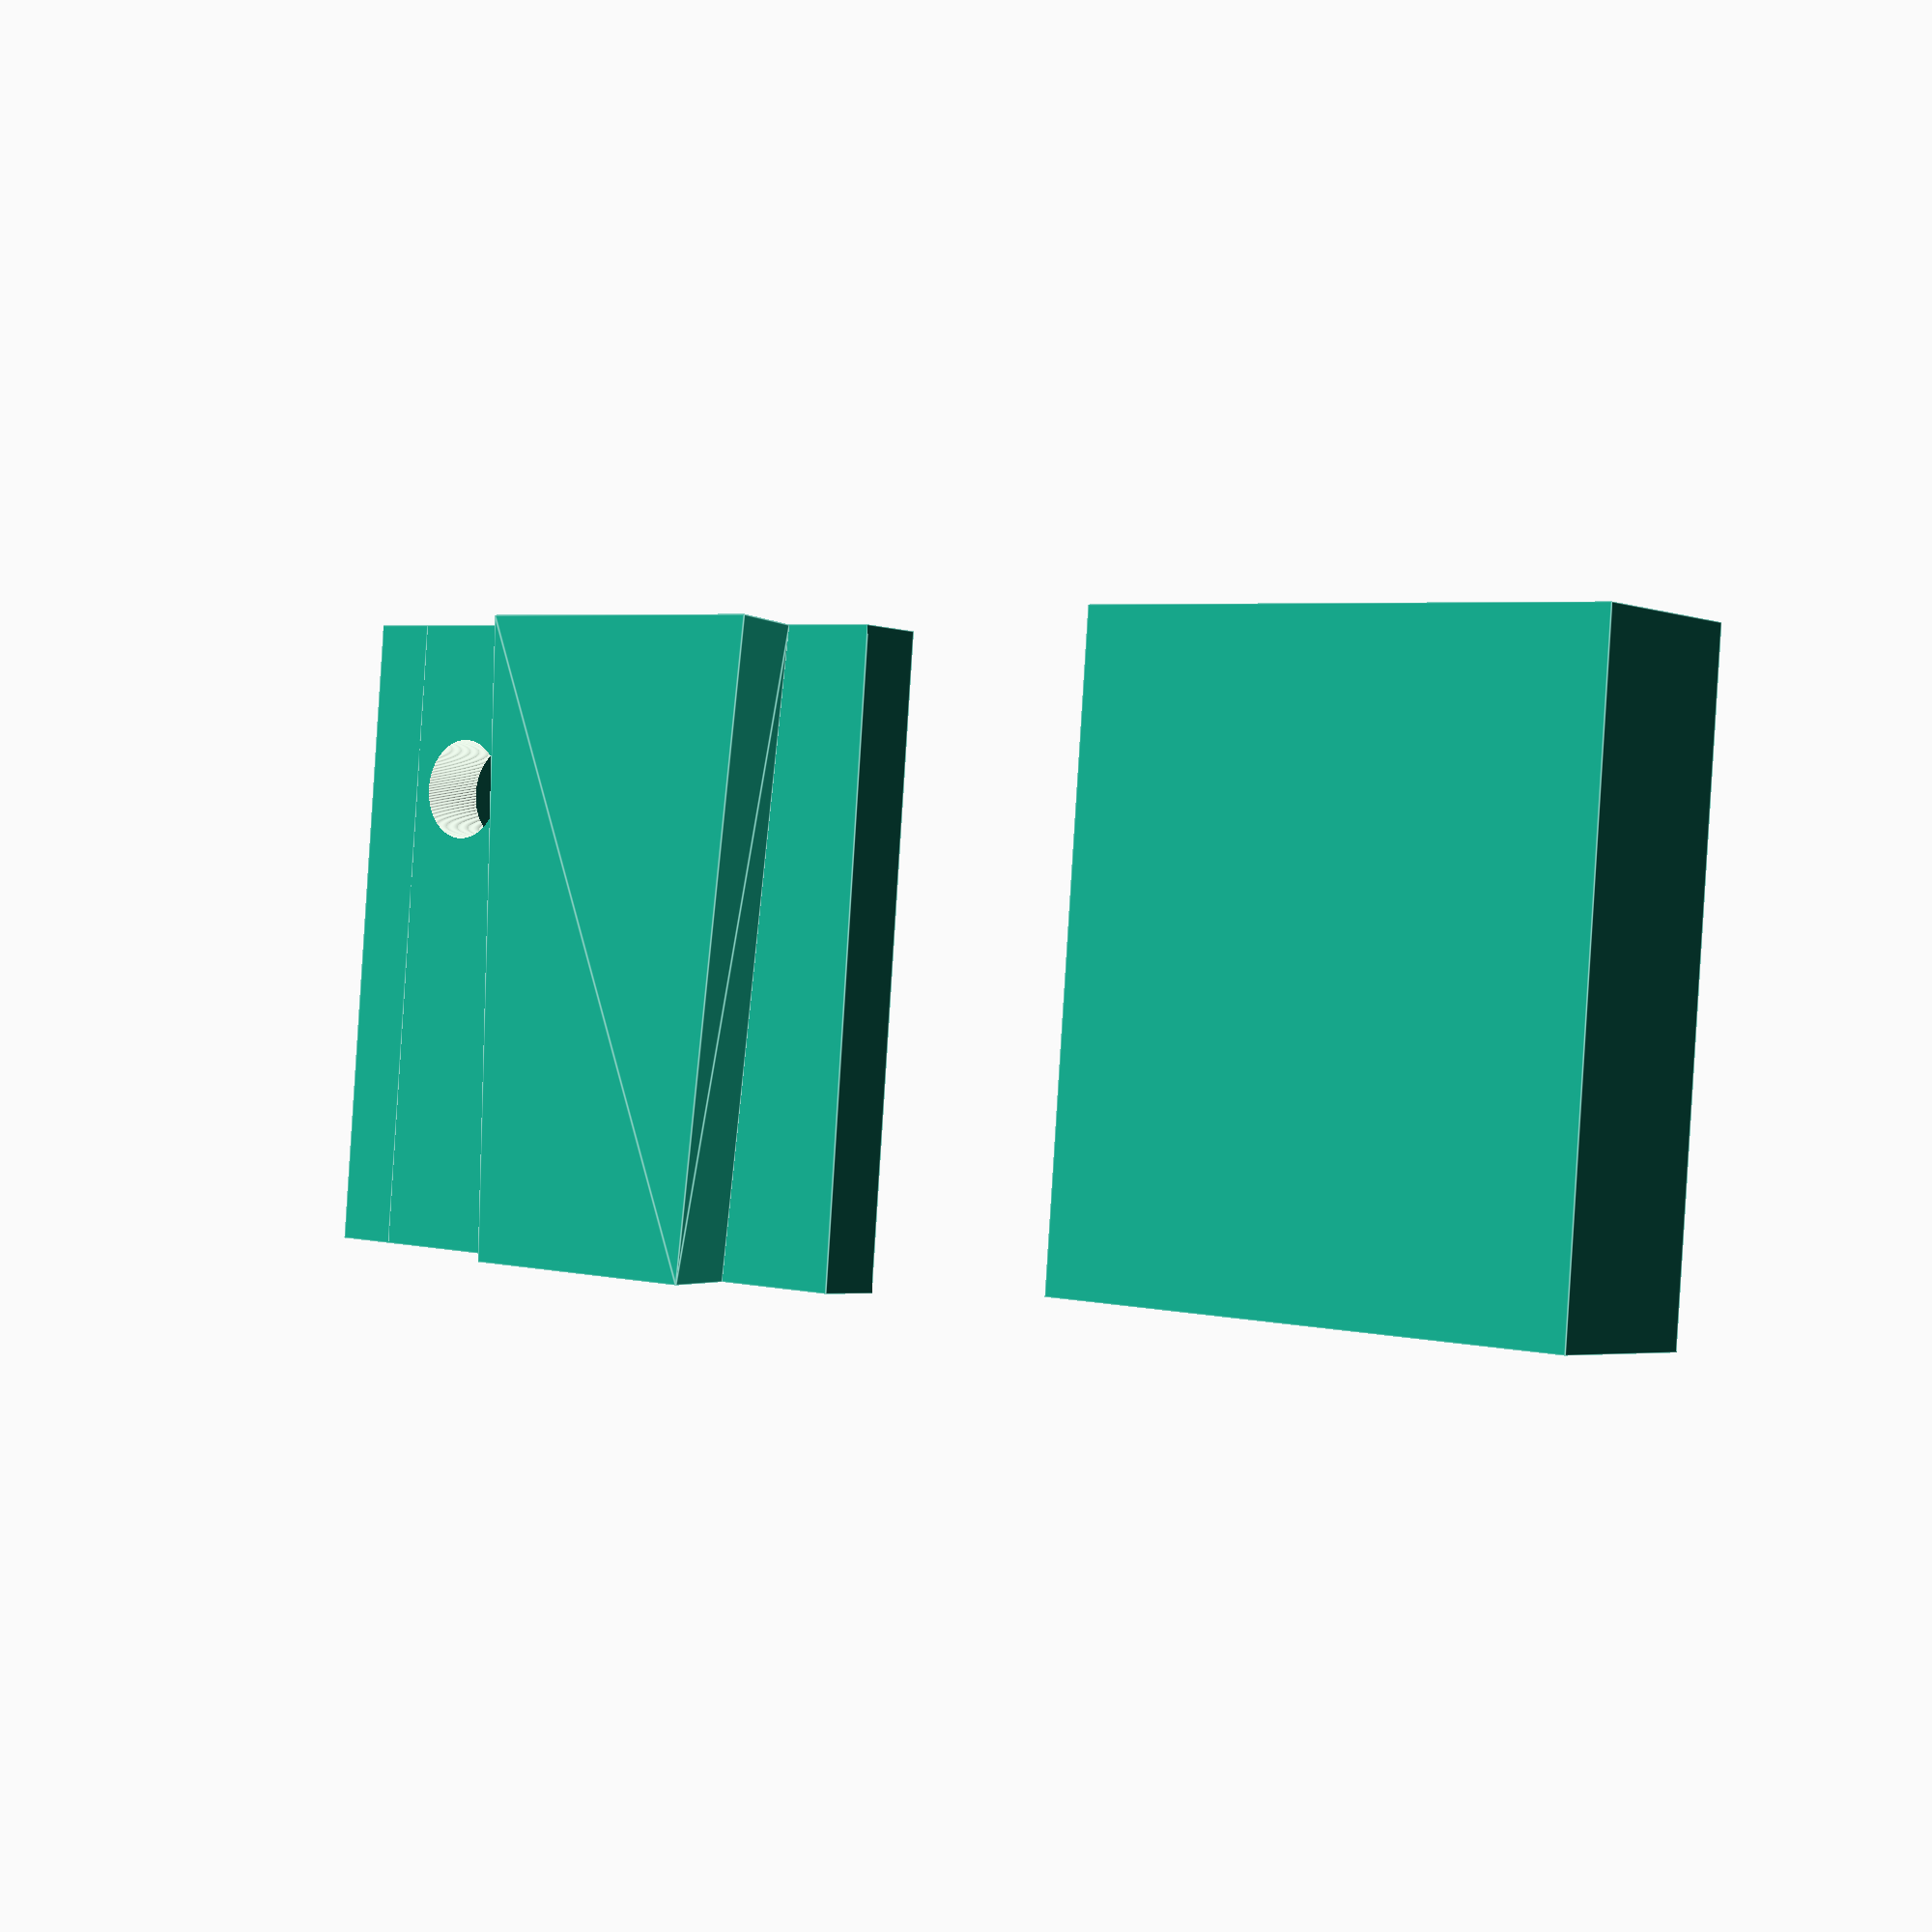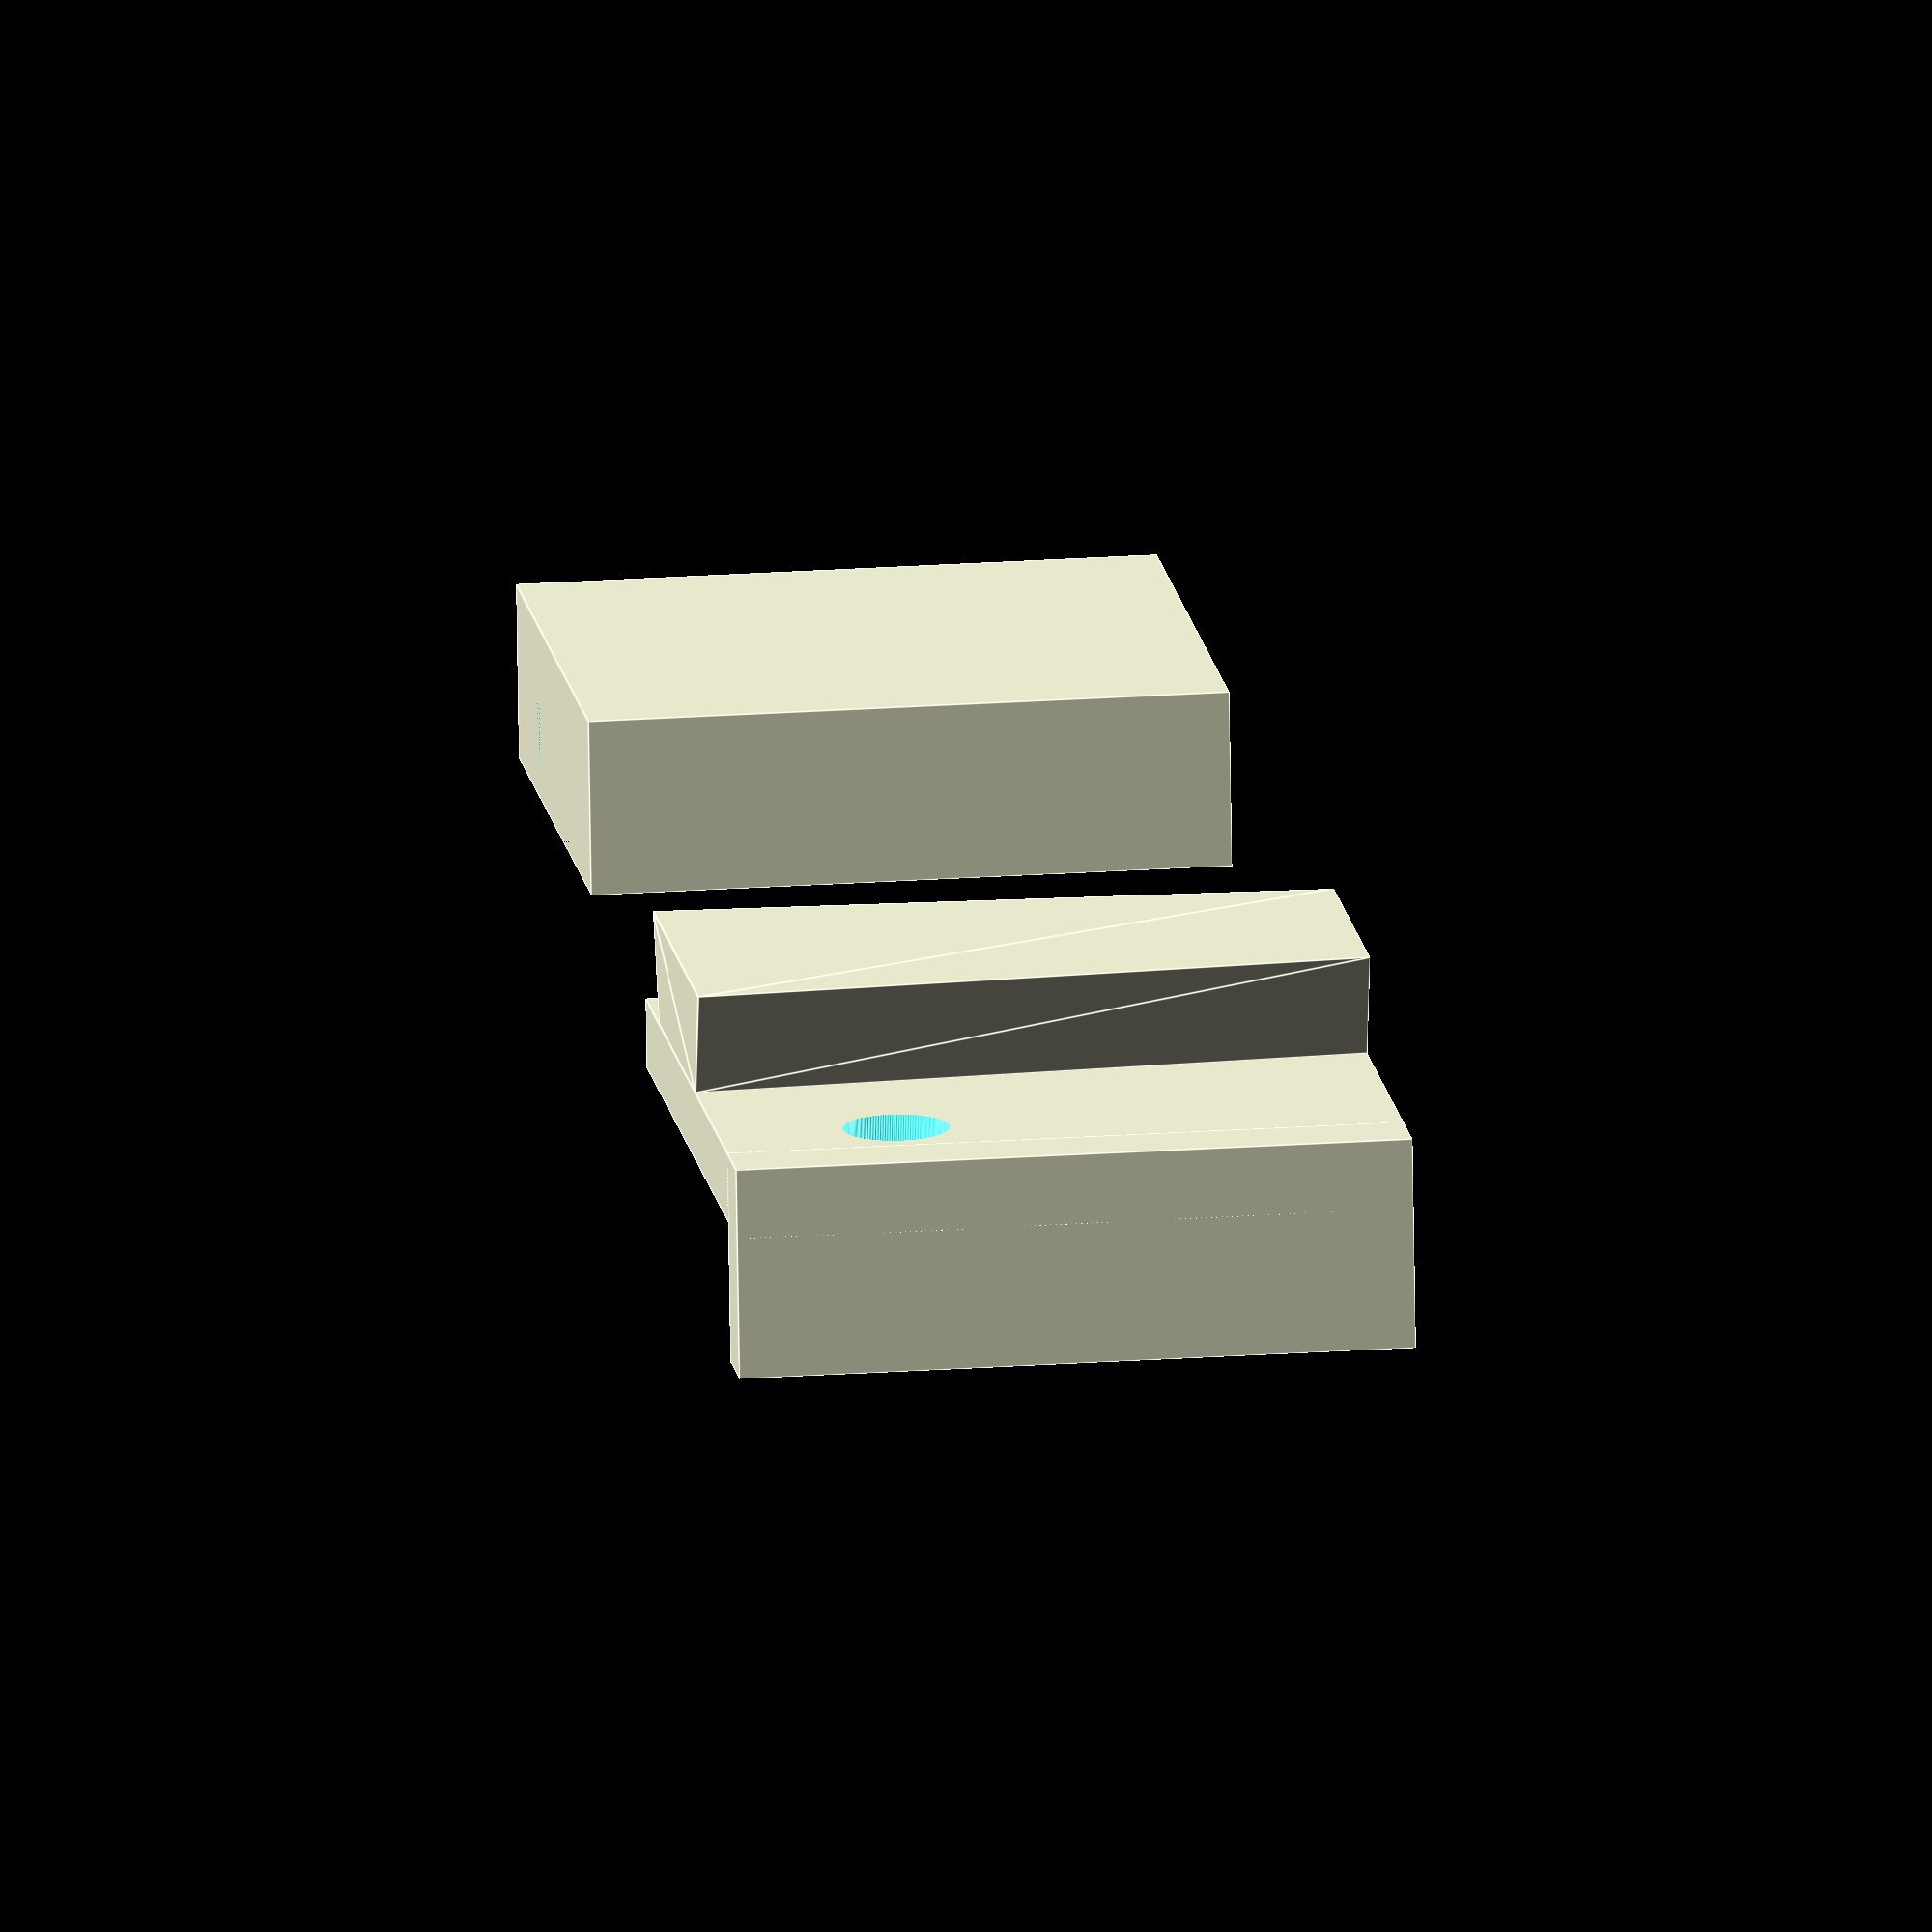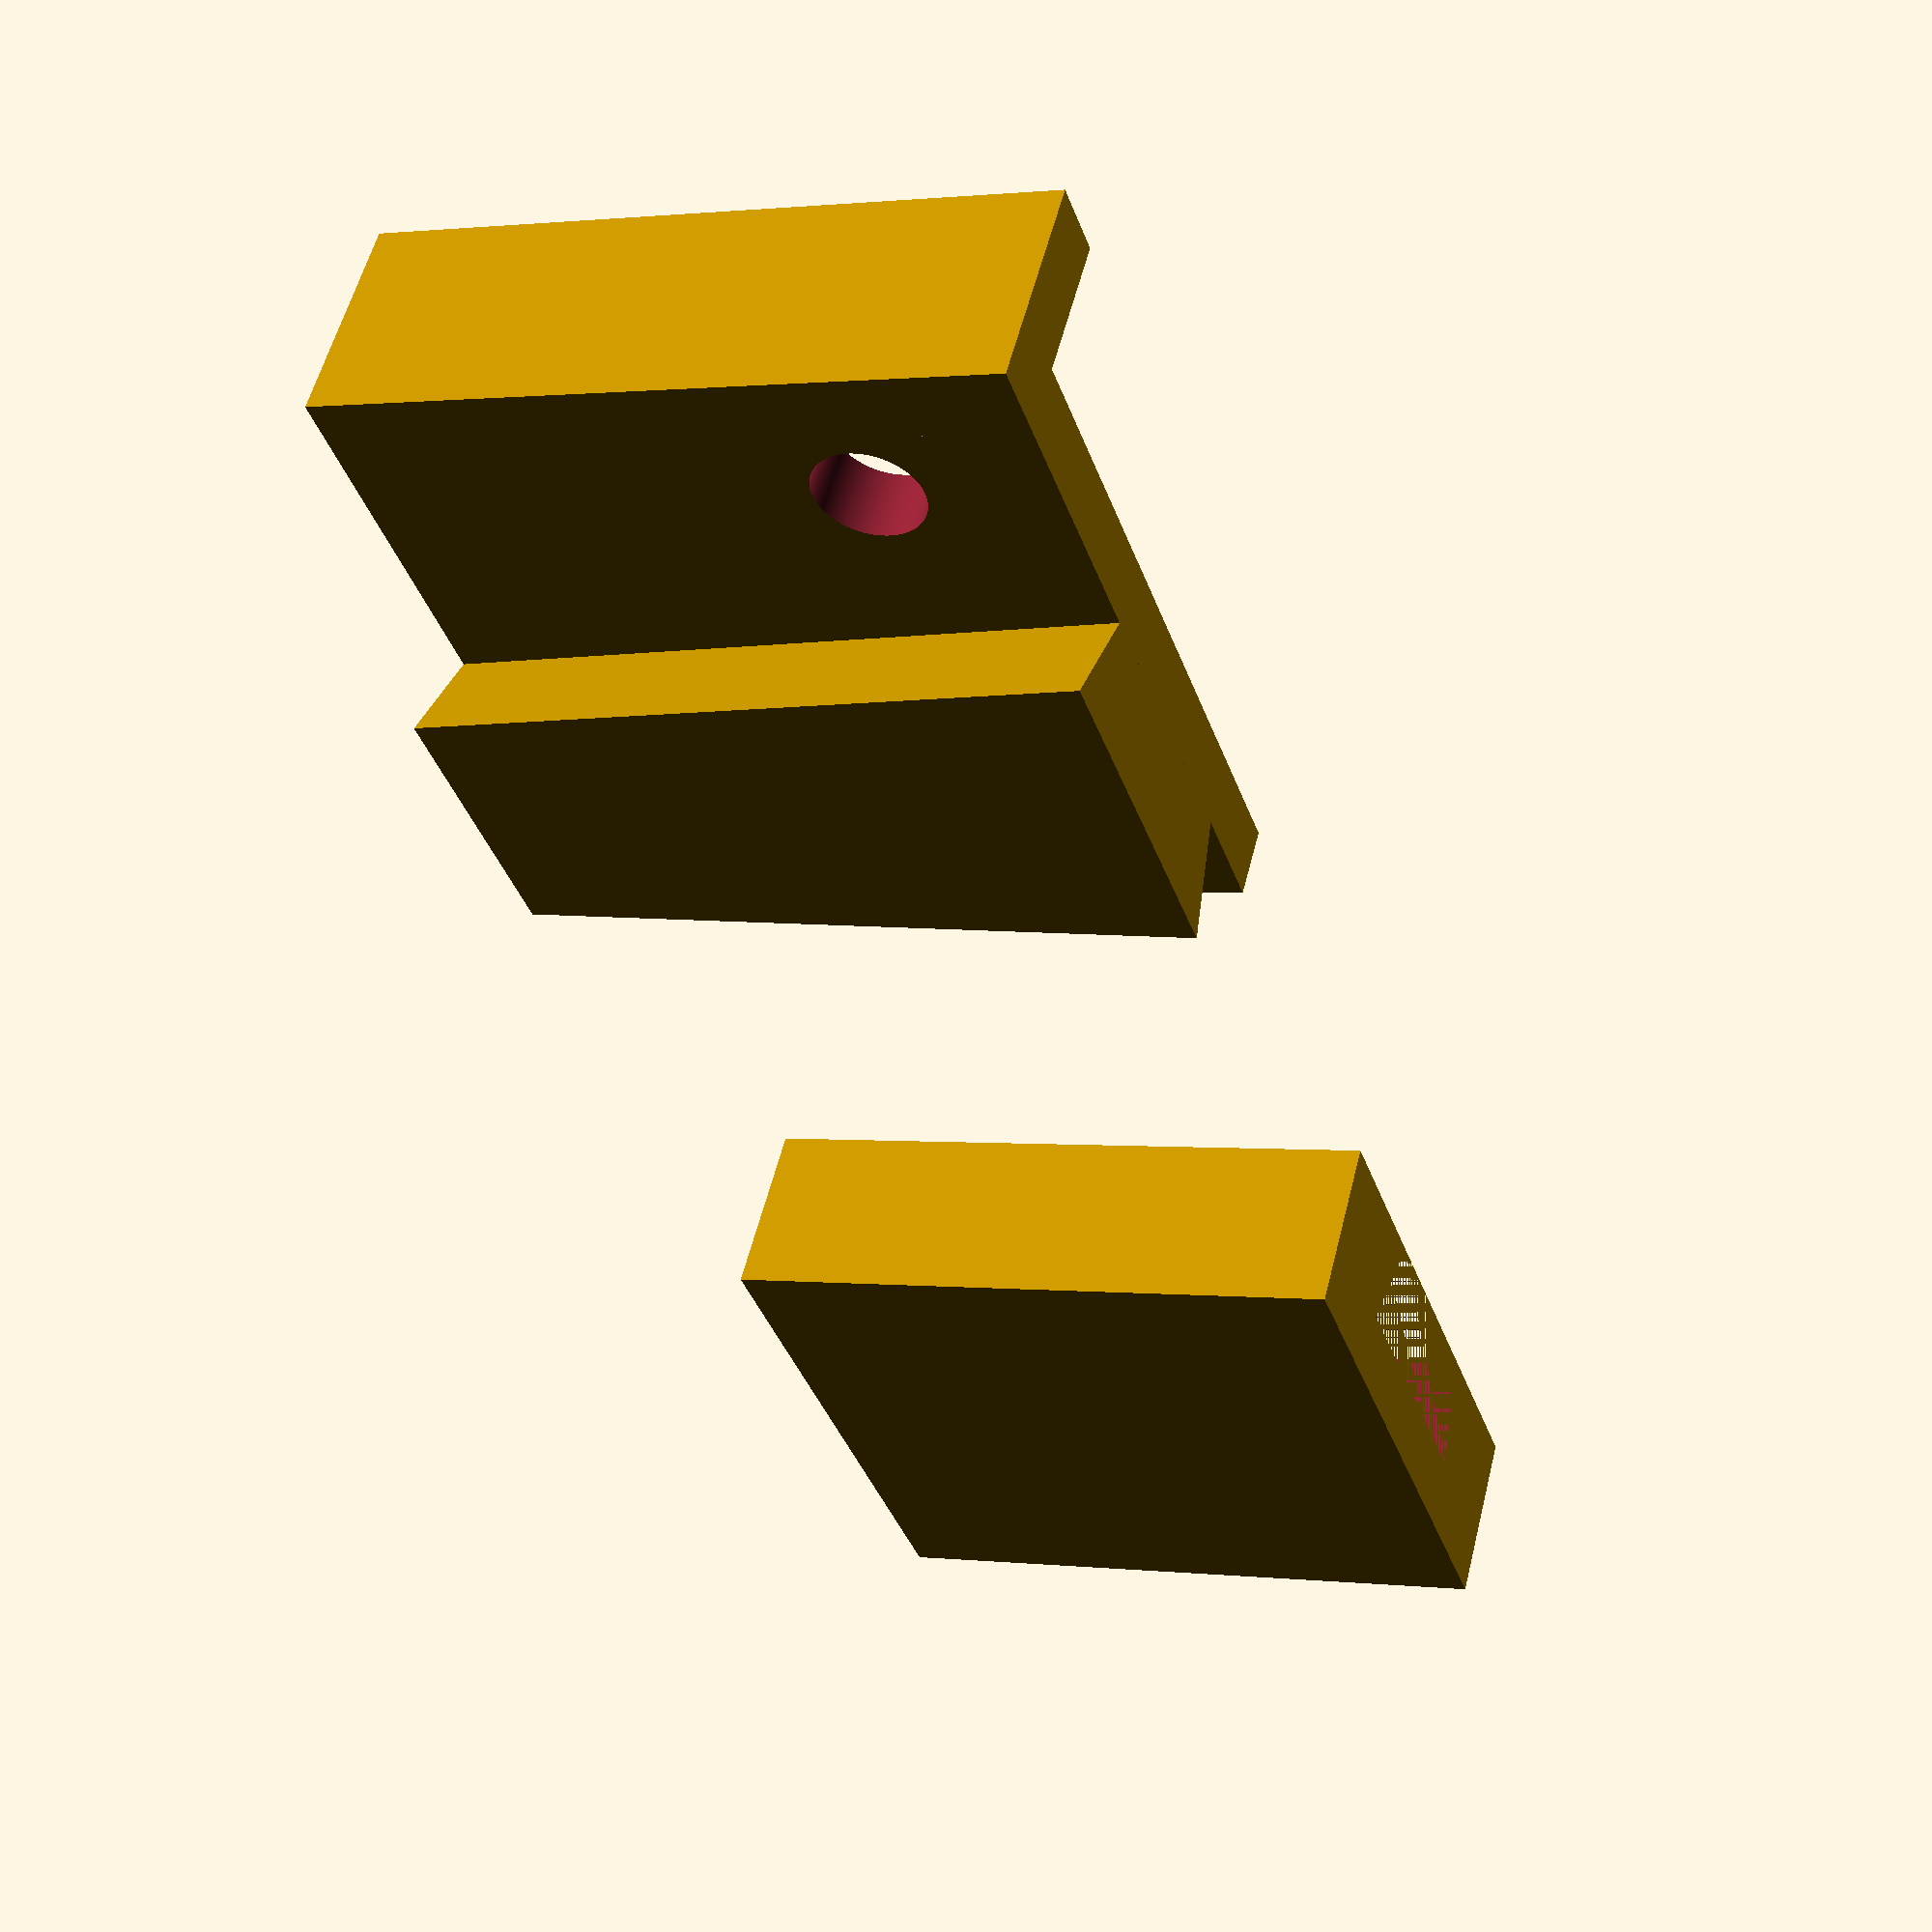
<openscad>
$fn=200;

module ek() {
    hull() {
        linear_extrude(0.01) {
            polygon(points = [
                [-5,3], [5,3],
                [4,0], [-4,0],
            ]);
        }

        linear_extrude(19) {
            polygon(points = [
                [-4,3], [4,3],
                [3,0], [-3,0],
            ]);
        }
    }
}

difference() {
    
union() {
    translate([3,0,0])
    ek();
    
    translate([-10,-2,0])
    cube([20,2,19]);
    
    translate([-10,-6,0])
    cube([2,6,19]);
}

union() {

    translate([-6,0,5])
    rotate([90,0,0])
    cylinder(d=3.0, h=10, center=true);

/*
    translate([10,0,13])
    rotate([90,0,0])
    cylinder(d=3.0, h=10, center=true);
*/
}
}


translate([30,0,0])
difference() {
  translate([-8,0,0]) cube([16,5,18]);
  translate([0,0,19]) mirror([0,0,1]) ek();
}

/*
polyhedron() {
    points = [
        [-5,0,0], [5,0,0],
        [4,3,0], [-4,3,0]
    ],
    faces = [
        [0,1,2,3]
    ]
}
*/
</openscad>
<views>
elev=270.4 azim=319.9 roll=3.6 proj=p view=edges
elev=159.0 azim=187.0 roll=277.3 proj=o view=edges
elev=359.3 azim=142.8 roll=113.6 proj=p view=solid
</views>
